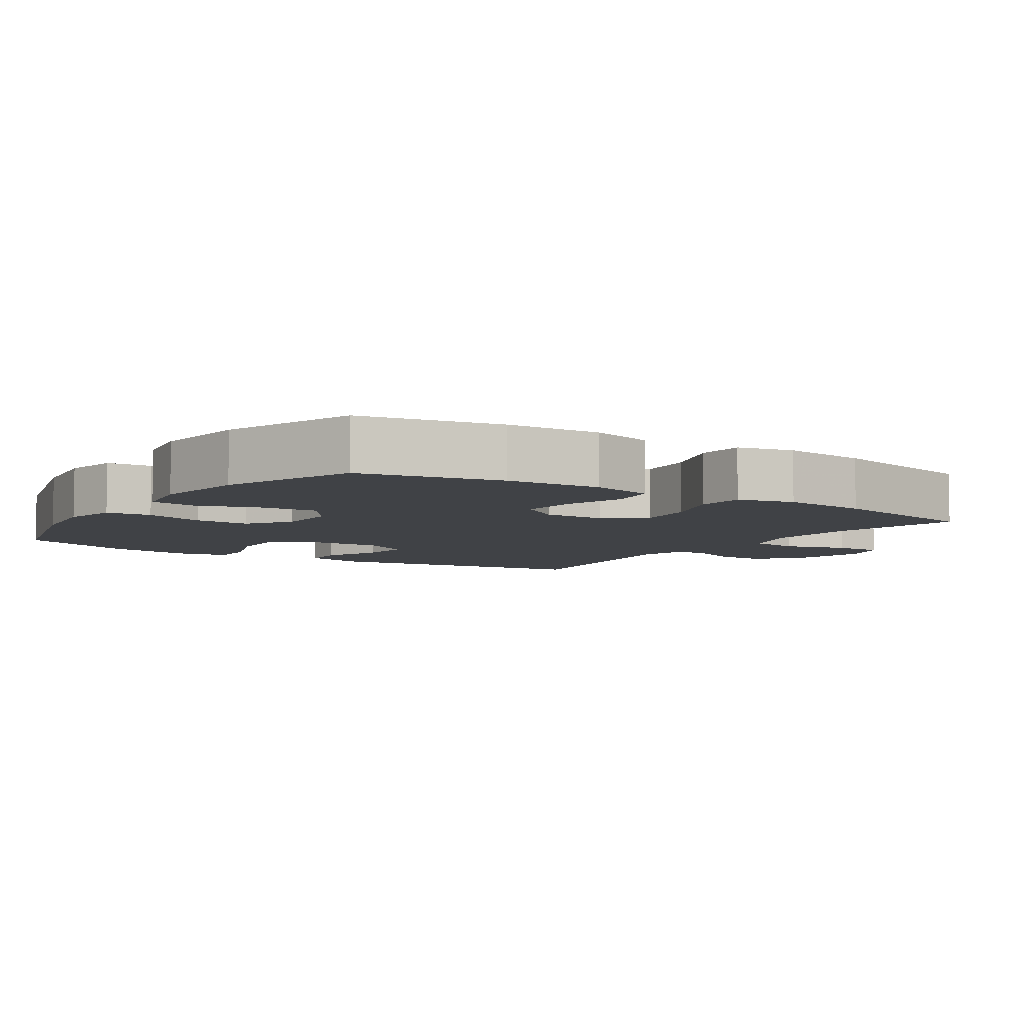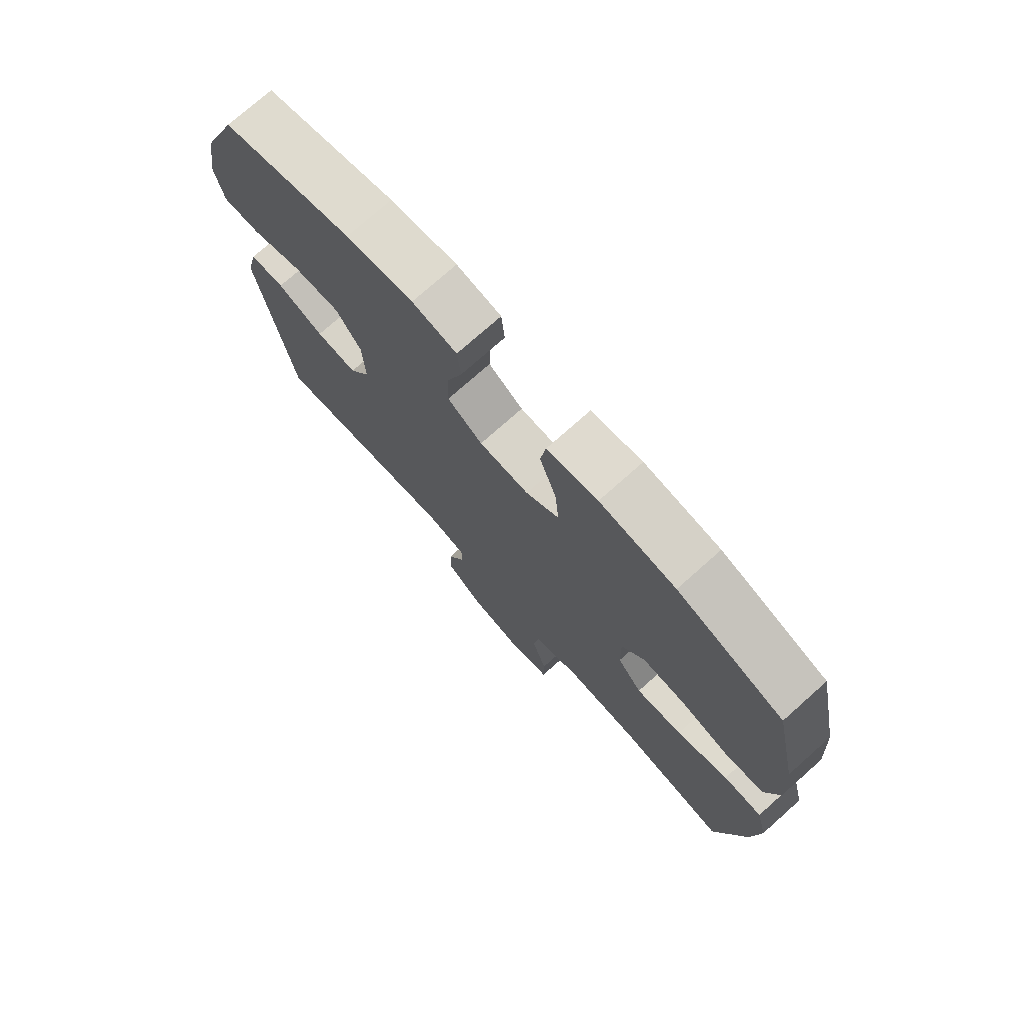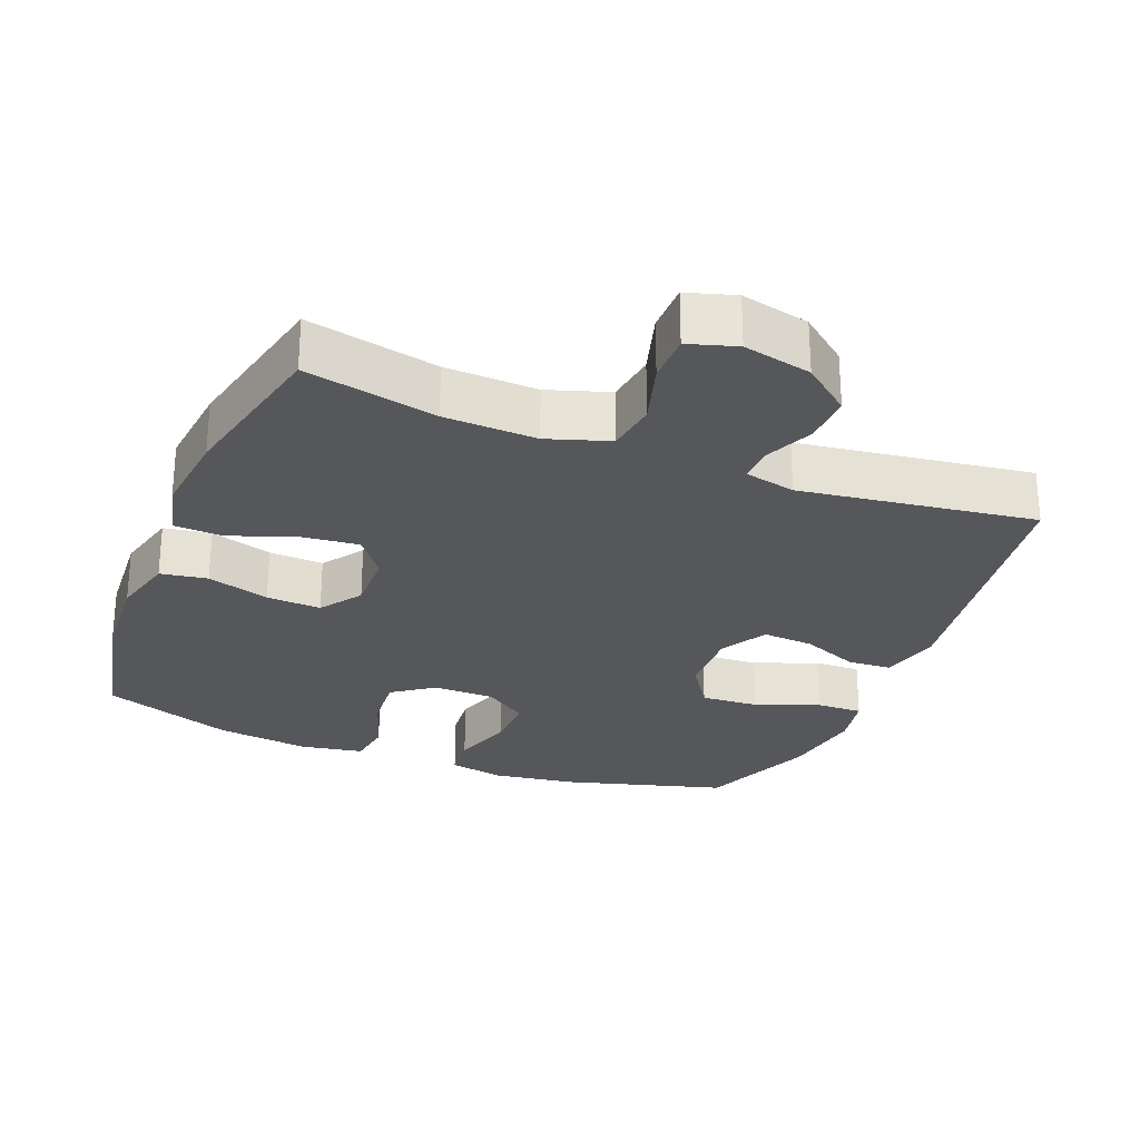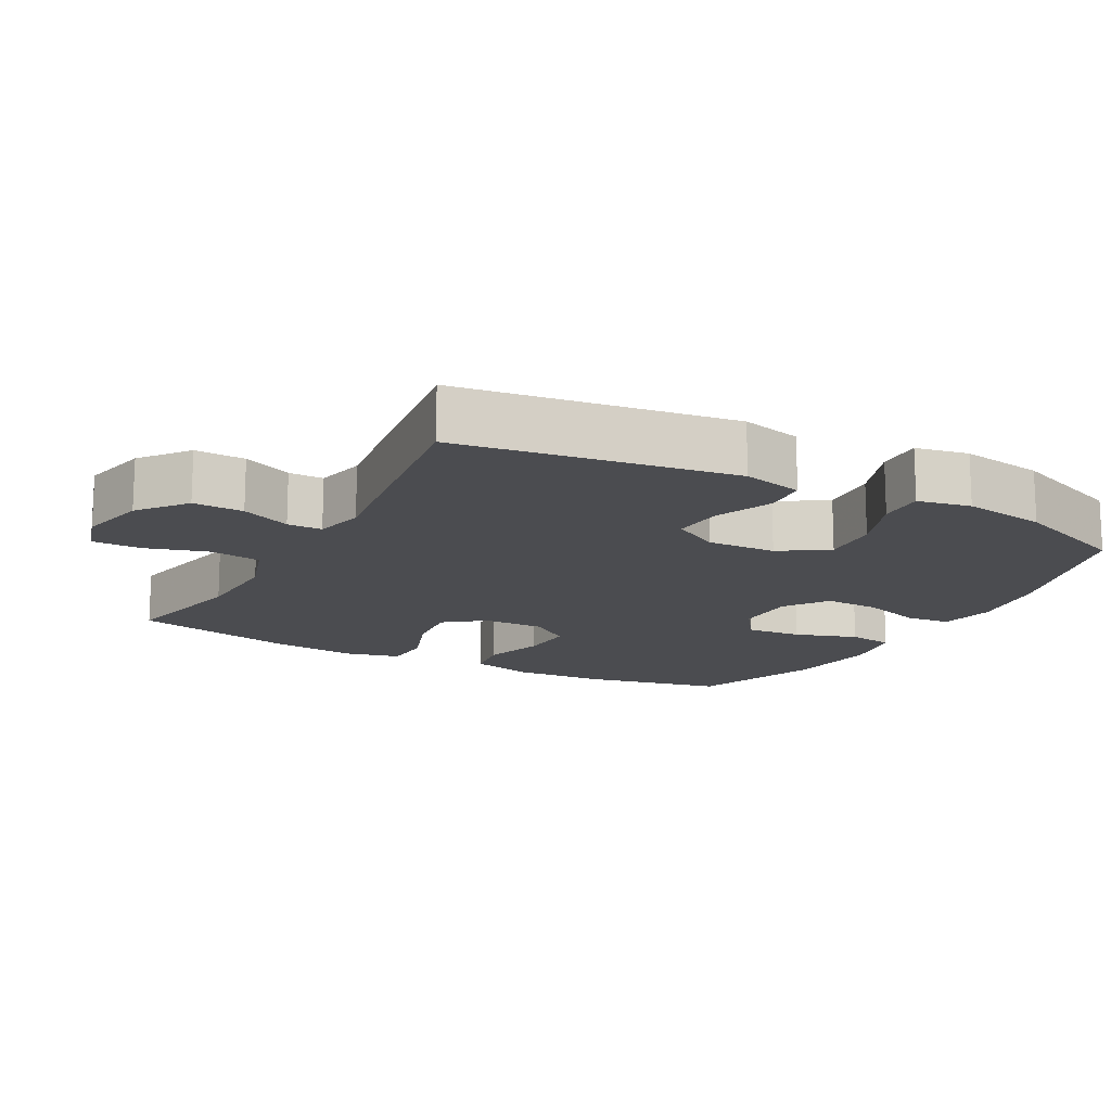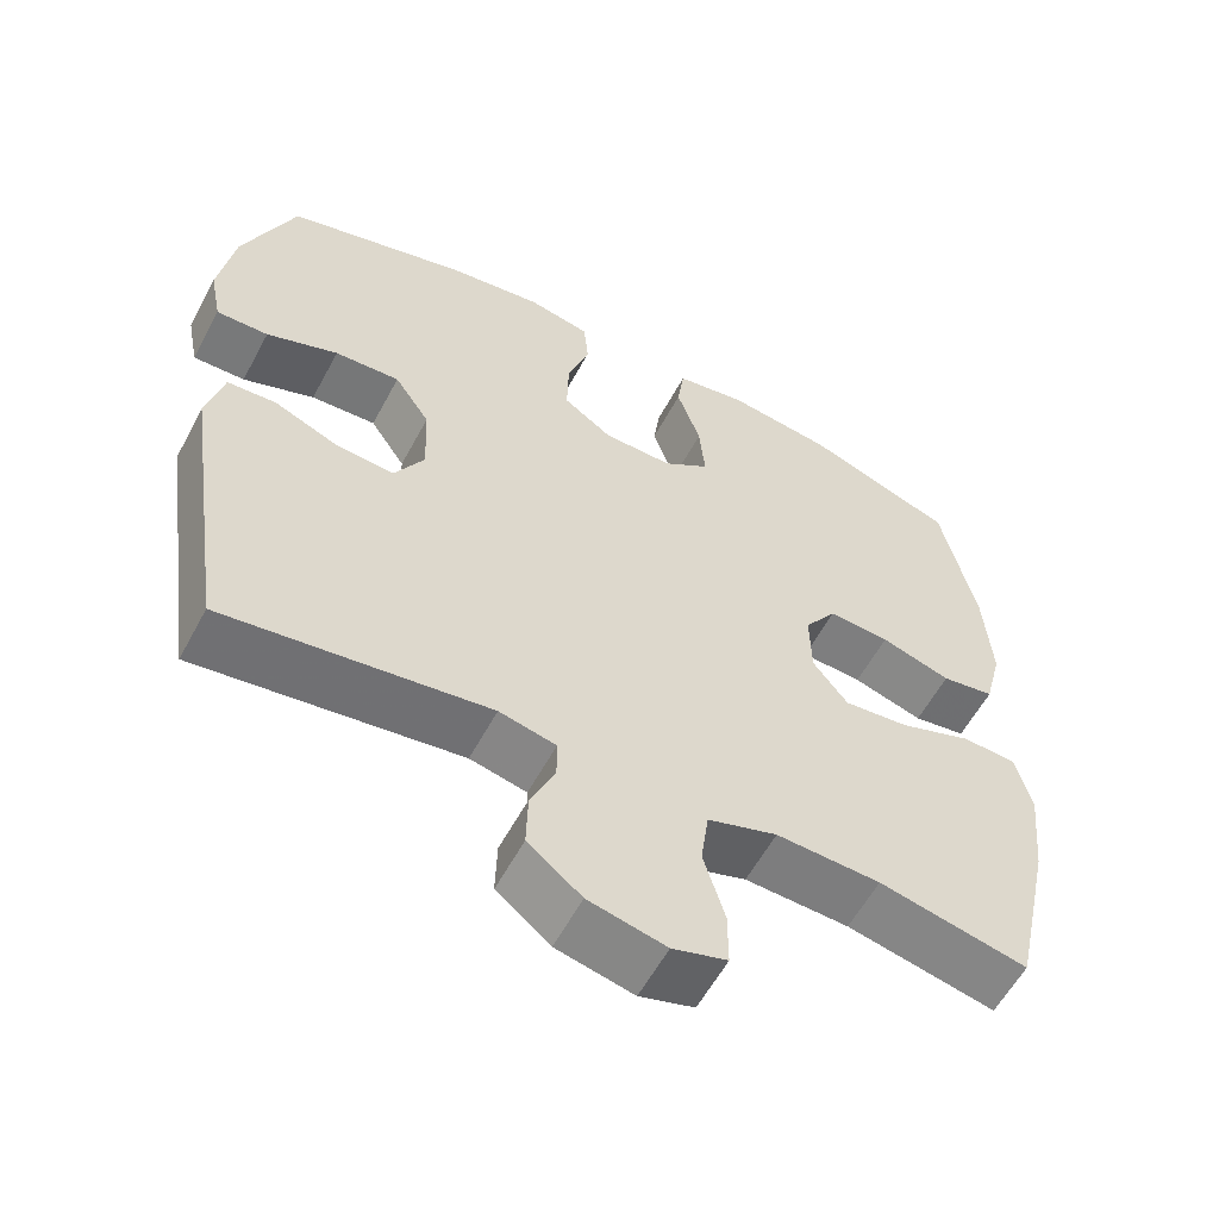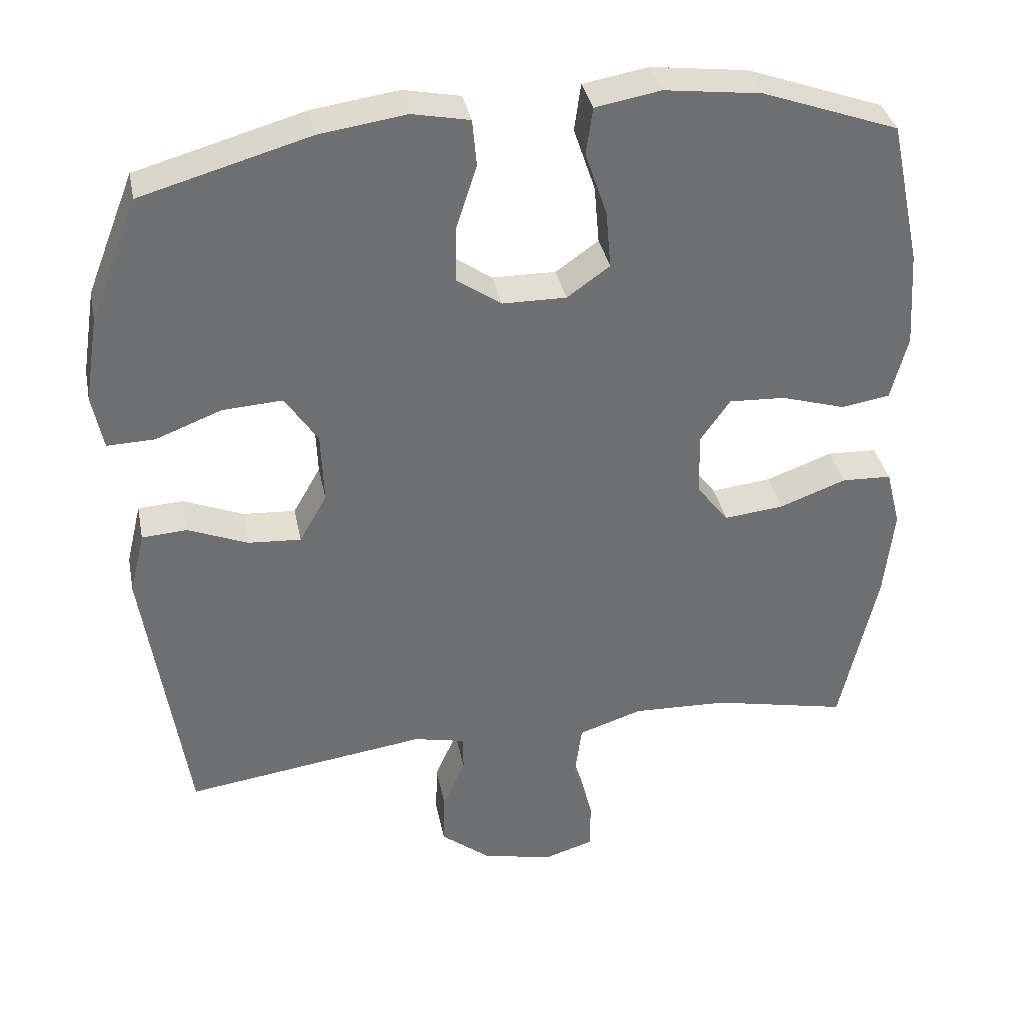
<metadata>
{"format":"obj","ext":"obj","renderer":"f3d","projection":"perspective","resolution":1024,"background":"white","views":[{"elev":-6.3,"azim":56.2,"up":"+Y"},{"elev":75.0,"azim":48.3,"up":"+Z"},{"elev":-27.0,"azim":158.2,"up":"+Y"},{"elev":-15.2,"azim":-118.5,"up":"+Y"},{"elev":-58.4,"azim":-28.1,"up":"+Z"},{"elev":35.9,"azim":-11.2,"up":"+Z"}]}
</metadata>
<code>
v -0.5 0.07 0.5
v -0.267 0.07 0.566
v -0.148 0.07 0.583
v -0.069 0.07 0.567
v -0.063 0.07 0.503
v -0.091 0.07 0.416
v -0.093 0.07 0.337
v -0.031 0.07 0.294
v 0.057 0.07 0.293
v 0.116 0.07 0.335
v 0.109 0.07 0.415
v 0.079 0.07 0.504
v 0.088 0.07 0.569
v 0.178 0.07 0.585
v 0.312 0.07 0.568
v 0.5 0.07 0.5
v 0.543 0.07 0.301
v 0.552 0.07 0.167
v 0.529 0.07 0.077
v 0.462 0.07 0.066
v 0.373 0.07 0.093
v 0.295 0.07 0.097
v 0.254 0.07 0.038
v 0.256 0.07 -0.049
v 0.3 0.07 -0.106
v 0.383 0.07 -0.097
v 0.475 0.07 -0.063
v 0.544 0.07 -0.066
v 0.564 0.07 -0.146
v 0.551 0.07 -0.27
v 0.5 0.07 -0.5
v 0.312 0.07 -0.46
v 0.18 0.07 -0.455
v 0.092 0.07 -0.484
v 0.082 0.07 -0.557
v 0.109 0.07 -0.647
v 0.109 0.07 -0.717
v 0.04 0.07 -0.738
v -0.058 0.07 -0.716
v -0.126 0.07 -0.662
v -0.124 0.07 -0.59
v -0.093 0.07 -0.519
v -0.093 0.07 -0.469
v -0.165 0.07 -0.453
v -0.5 0.07 -0.5
v -0.558 0.07 -0.108
v -0.537 0.07 -0.021
v -0.475 0.07 -0.017
v -0.392 0.07 -0.051
v -0.319 0.07 -0.056
v -0.281 0.07 0.011
v -0.285 0.07 0.11
v -0.33 0.07 0.178
v -0.413 0.07 0.173
v -0.504 0.07 0.138
v -0.57 0.07 0.136
v -0.585 0.07 0.212
v -0.566 0.07 0.332
v -0.5 0 0.5
v -0.267 0 0.566
v -0.148 0 0.583
v -0.069 0 0.567
v -0.063 0 0.503
v -0.091 0 0.416
v -0.093 0 0.337
v -0.031 0 0.294
v 0.057 0 0.293
v 0.116 0 0.335
v 0.109 0 0.415
v 0.079 0 0.504
v 0.088 0 0.569
v 0.178 0 0.585
v 0.312 0 0.568
v 0.5 0 0.5
v 0.543 0 0.301
v 0.552 0 0.167
v 0.529 0 0.077
v 0.462 0 0.066
v 0.373 0 0.093
v 0.295 0 0.097
v 0.254 0 0.038
v 0.256 0 -0.049
v 0.3 0 -0.106
v 0.383 0 -0.097
v 0.475 0 -0.063
v 0.544 0 -0.066
v 0.564 0 -0.146
v 0.551 0 -0.27
v 0.5 0 -0.5
v 0.312 0 -0.46
v 0.18 0 -0.455
v 0.092 0 -0.484
v 0.082 0 -0.557
v 0.109 0 -0.647
v 0.109 0 -0.717
v 0.04 0 -0.738
v -0.058 0 -0.716
v -0.126 0 -0.662
v -0.124 0 -0.59
v -0.093 0 -0.519
v -0.093 0 -0.469
v -0.165 0 -0.453
v -0.5 0 -0.5
v -0.558 0 -0.108
v -0.537 0 -0.021
v -0.475 0 -0.017
v -0.392 0 -0.051
v -0.319 0 -0.056
v -0.281 0 0.011
v -0.285 0 0.11
v -0.33 0 0.178
v -0.413 0 0.173
v -0.504 0 0.138
v -0.57 0 0.136
v -0.585 0 0.212
v -0.566 0 0.332
f 4 5 6
f 3 4 6
f 2 3 6
f 1 2 6
f 58 1 6
f 57 58 6
f 56 57 6
f 55 56 6
f 54 55 6
f 53 54 6 7
f 52 53 7 8
f 51 52 8 9
f 50 51 9 10
f 47 48 49
f 46 47 49
f 45 46 49
f 44 45 49
f 43 44 49 50
f 40 41 42
f 39 40 42
f 38 39 42
f 37 38 42
f 36 37 42
f 35 36 42
f 34 35 42 43
f 43 50 10
f 34 43 10
f 33 34 10
f 30 31 32
f 29 30 32
f 28 29 32
f 27 28 32
f 26 27 32
f 25 26 32 33
f 19 20 21
f 18 19 21
f 17 18 21
f 16 17 21
f 15 16 21
f 14 15 21
f 13 14 21
f 12 13 21
f 11 12 21
f 10 11 21 22
f 24 25 33
f 23 24 33 10
f 10 22 23
f 64 63 62
f 64 62 61
f 64 61 60
f 64 60 59
f 64 59 116
f 64 116 115
f 64 115 114
f 64 114 113
f 64 113 112
f 65 64 112 111
f 66 65 111 110
f 67 66 110 109
f 68 67 109 108
f 107 106 105
f 107 105 104
f 107 104 103
f 107 103 102
f 108 107 102 101
f 100 99 98
f 100 98 97
f 100 97 96
f 100 96 95
f 100 95 94
f 100 94 93
f 101 100 93 92
f 68 108 101
f 68 101 92
f 68 92 91
f 90 89 88
f 90 88 87
f 90 87 86
f 90 86 85
f 90 85 84
f 91 90 84 83
f 79 78 77
f 79 77 76
f 79 76 75
f 79 75 74
f 79 74 73
f 79 73 72
f 79 72 71
f 79 71 70
f 79 70 69
f 80 79 69 68
f 91 83 82
f 68 91 82 81
f 81 80 68
f 1 59 60 2
f 2 60 61 3
f 3 61 62 4
f 4 62 63 5
f 5 63 64 6
f 6 64 65 7
f 7 65 66 8
f 8 66 67 9
f 9 67 68 10
f 10 68 69 11
f 11 69 70 12
f 12 70 71 13
f 13 71 72 14
f 14 72 73 15
f 15 73 74 16
f 16 74 75 17
f 17 75 76 18
f 18 76 77 19
f 19 77 78 20
f 20 78 79 21
f 21 79 80 22
f 22 80 81 23
f 23 81 82 24
f 24 82 83 25
f 25 83 84 26
f 26 84 85 27
f 27 85 86 28
f 28 86 87 29
f 29 87 88 30
f 30 88 89 31
f 31 89 90 32
f 32 90 91 33
f 33 91 92 34
f 34 92 93 35
f 35 93 94 36
f 36 94 95 37
f 37 95 96 38
f 38 96 97 39
f 39 97 98 40
f 40 98 99 41
f 41 99 100 42
f 42 100 101 43
f 43 101 102 44
f 44 102 103 45
f 45 103 104 46
f 46 104 105 47
f 47 105 106 48
f 48 106 107 49
f 49 107 108 50
f 50 108 109 51
f 51 109 110 52
f 52 110 111 53
f 53 111 112 54
f 54 112 113 55
f 55 113 114 56
f 56 114 115 57
f 57 115 116 58
f 58 116 59 1

</code>
